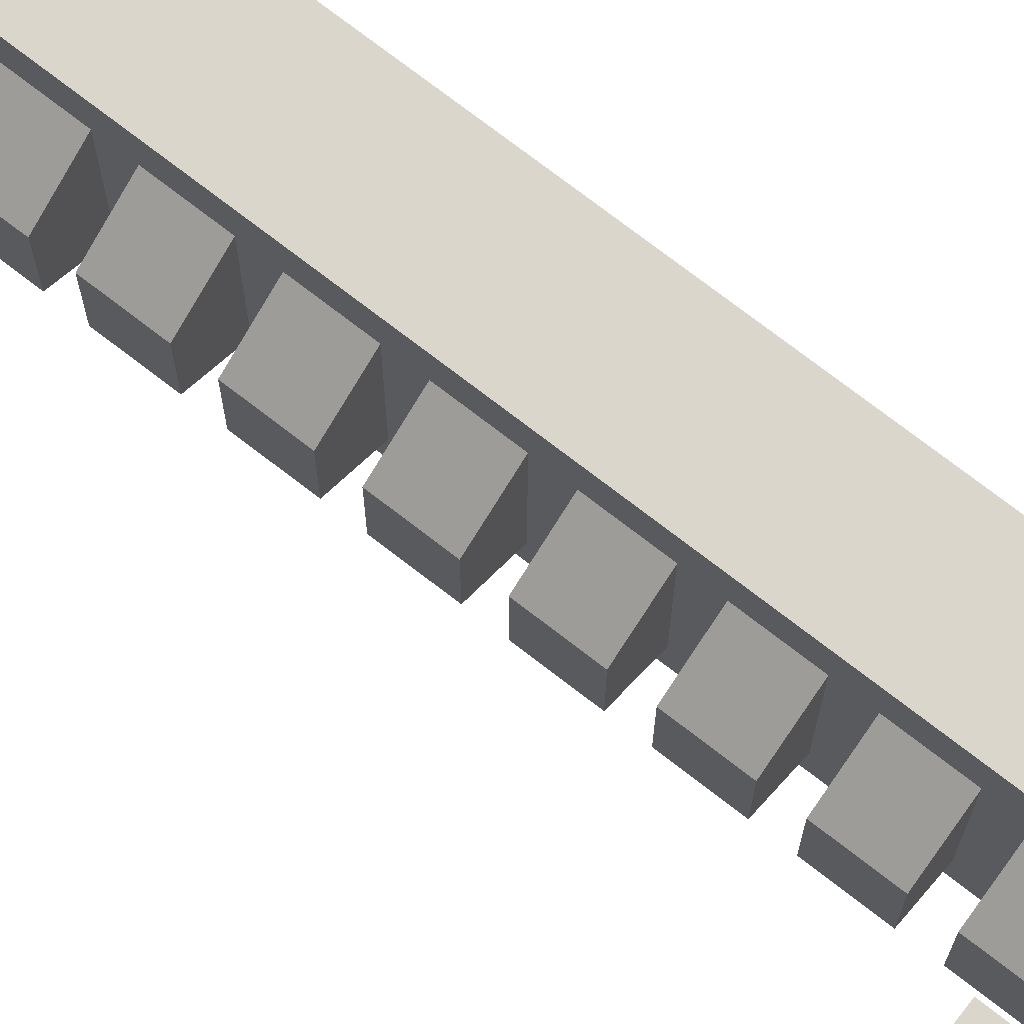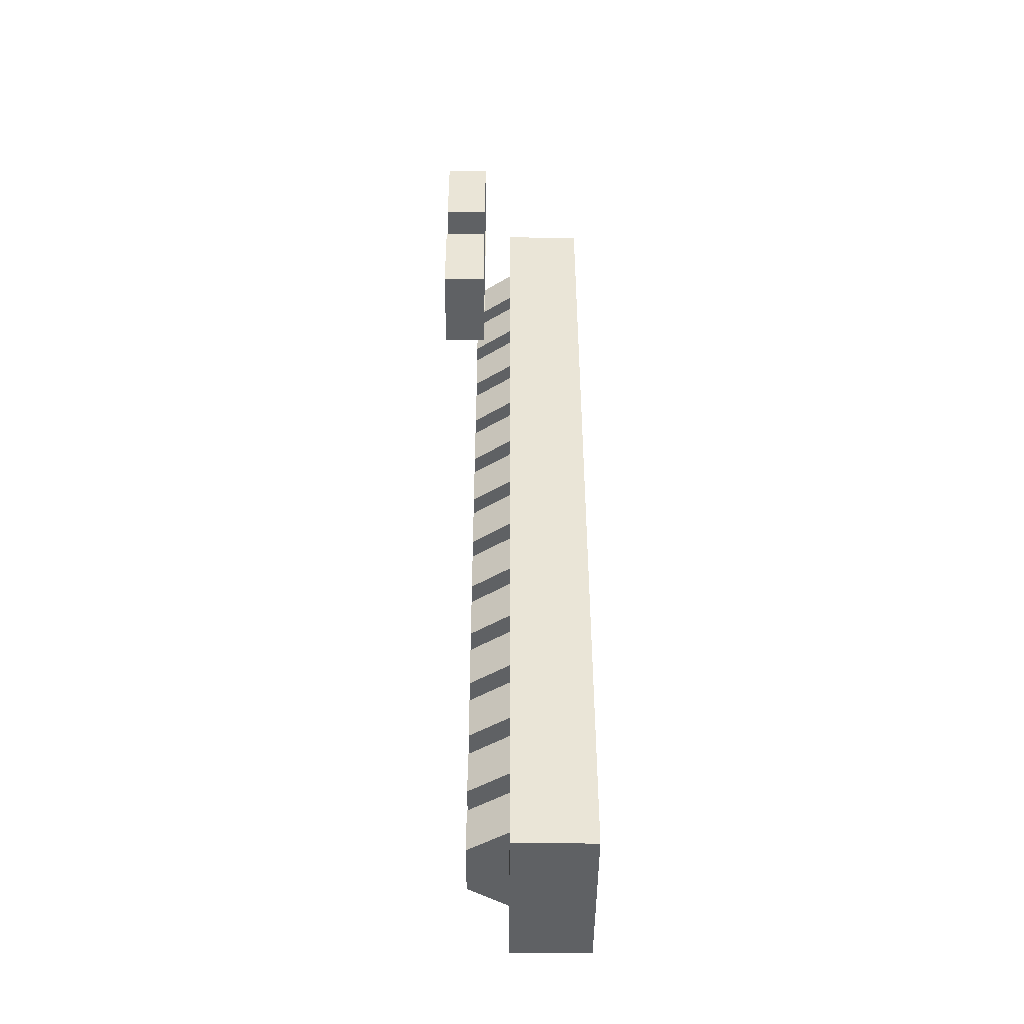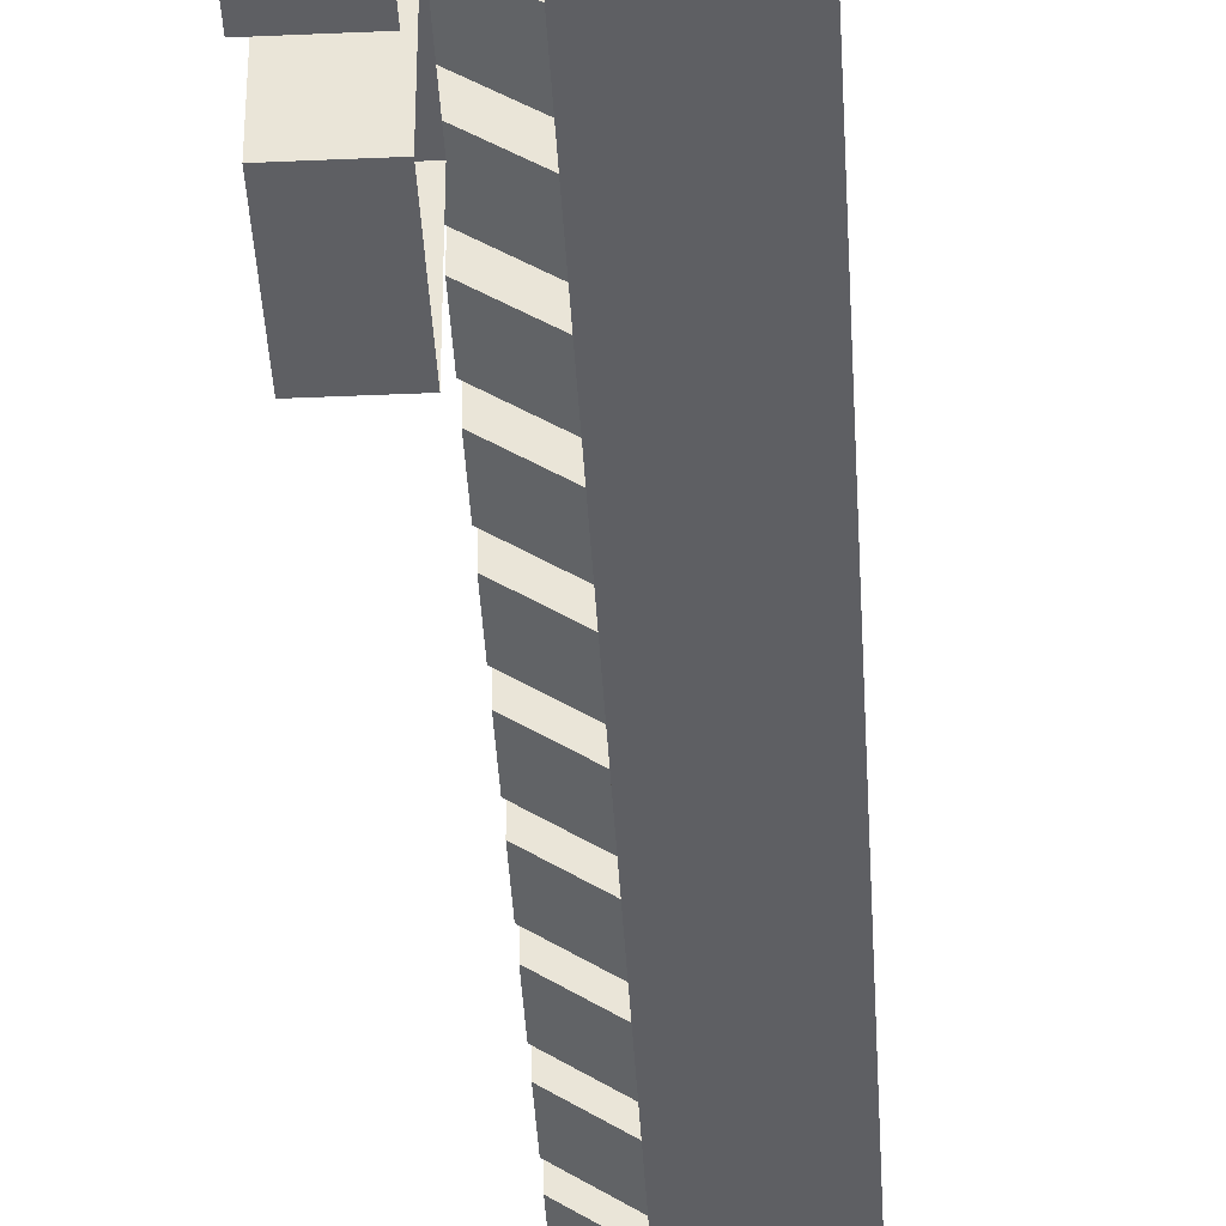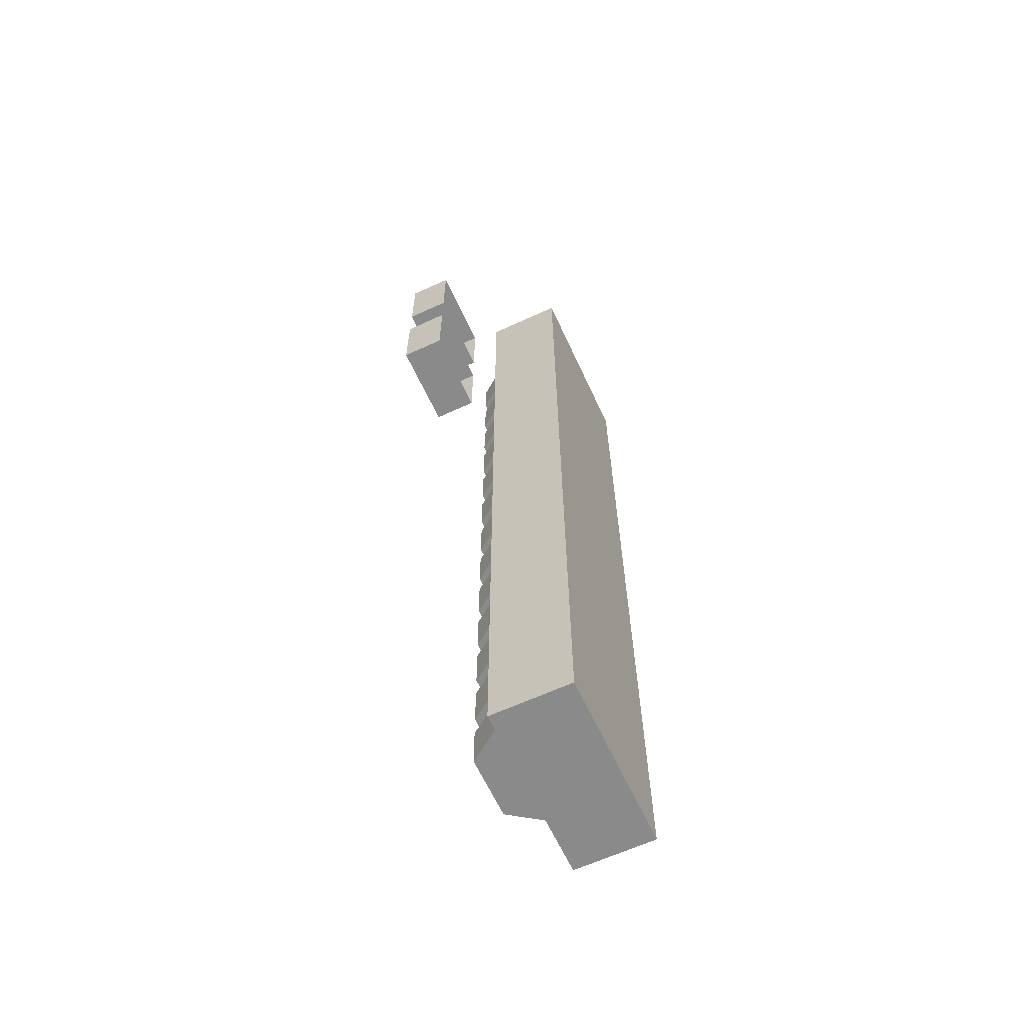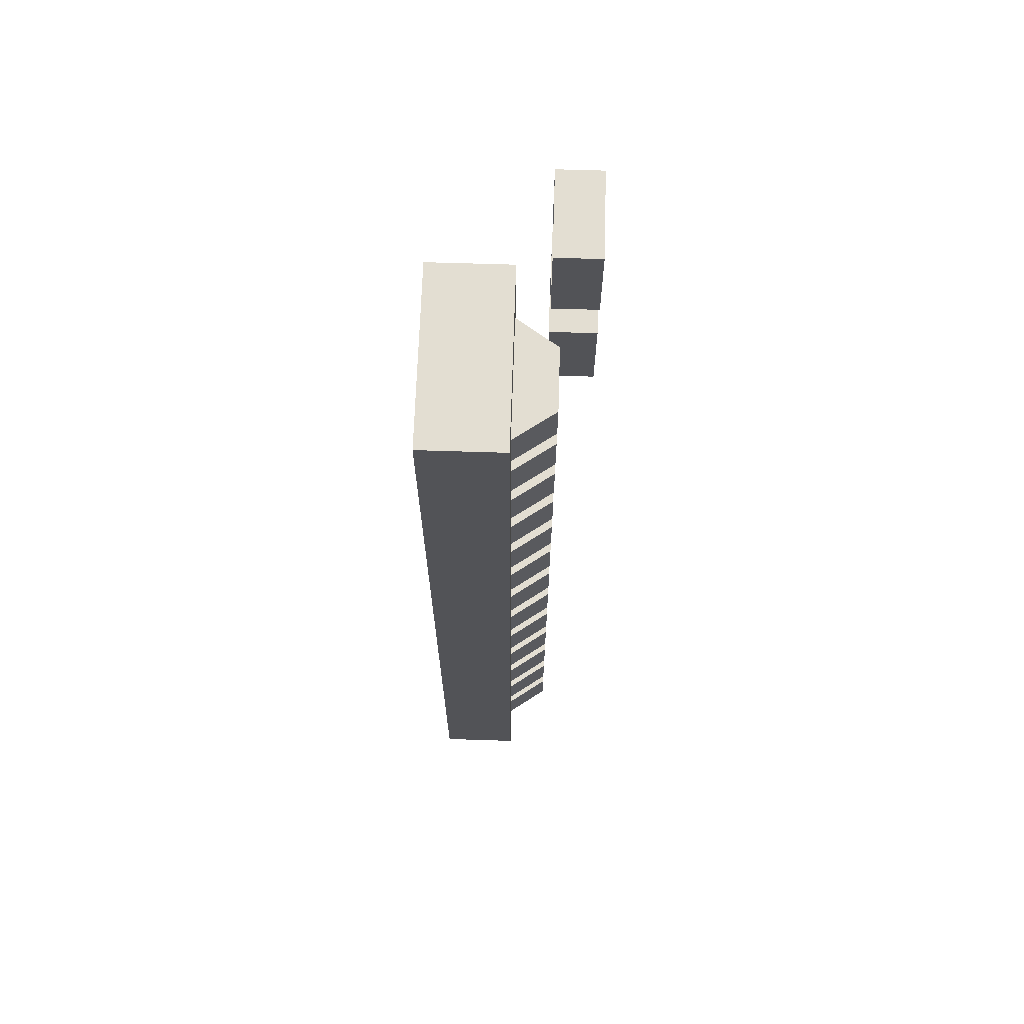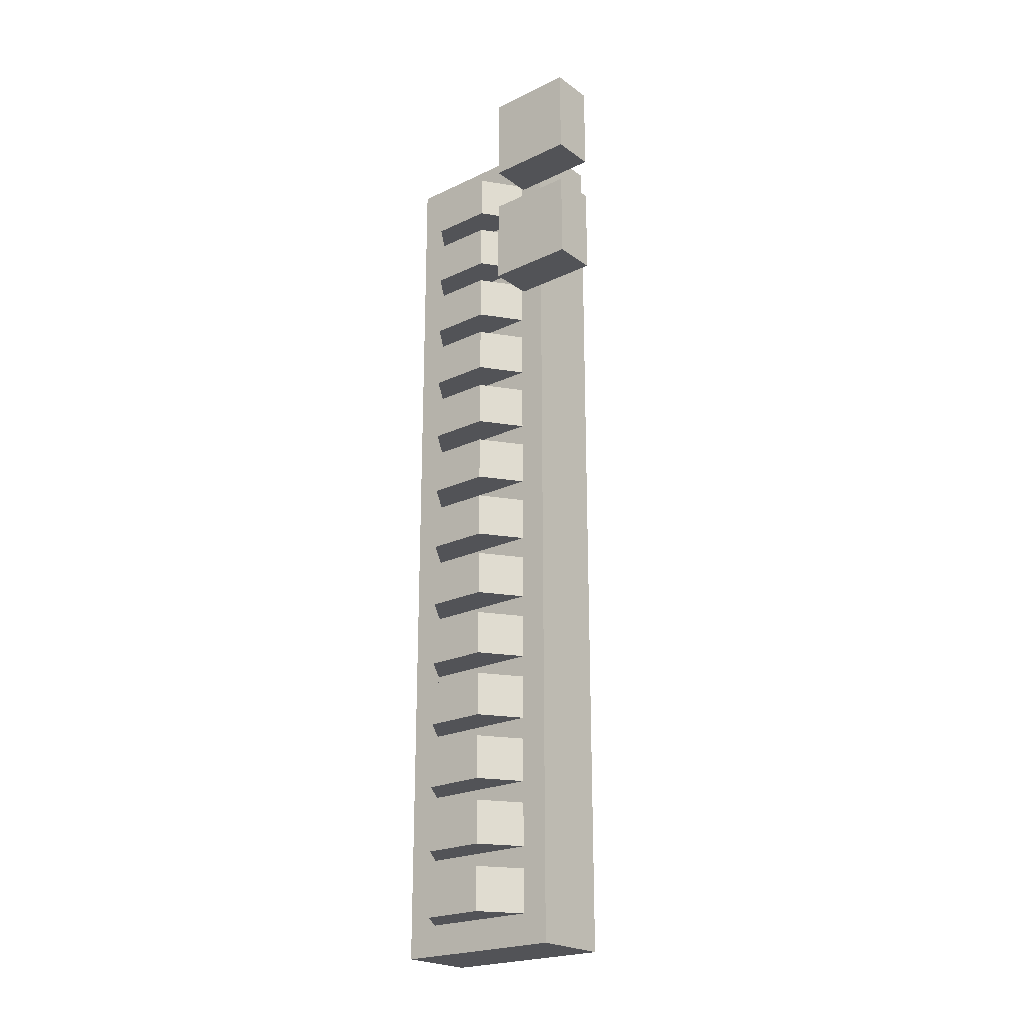
<metadata>
{"format":"obj","ext":"obj","renderer":"f3d","projection":"perspective","resolution":1024,"background":"white","views":[{"elev":74.0,"azim":-52.3,"up":"+Y"},{"elev":-46.0,"azim":-0.4,"up":"+Z"},{"elev":-41.2,"azim":3.1,"up":"+Y"},{"elev":-63.6,"azim":24.9,"up":"+Z"},{"elev":67.7,"azim":-178.2,"up":"+Z"},{"elev":-22.5,"azim":-50.6,"up":"+Z"}]}
</metadata>
<code>
o railgun
v -0.1687 1.944 -1.75
v -0.1687 1.944 -1.812
v -0.1687 1.769 -1.75
v -0.1687 1.769 -1.812
v -0.2312 1.9 -1.75
v -0.2312 1.9 -1.812
v -0.2312 1.813 -1.75
v -0.2312 1.813 -1.812
v -0.1687 1.944 -1.656
v -0.1687 1.944 -1.719
v -0.1687 1.769 -1.656
v -0.1687 1.769 -1.719
v -0.2312 1.9 -1.656
v -0.2312 1.9 -1.719
v -0.2312 1.813 -1.656
v -0.2312 1.813 -1.719
v -0.1687 1.944 -1.562
v -0.1687 1.944 -1.625
v -0.1687 1.769 -1.562
v -0.1687 1.769 -1.625
v -0.2312 1.9 -1.562
v -0.2312 1.9 -1.625
v -0.2312 1.813 -1.562
v -0.2312 1.813 -1.625
v -0.1687 1.944 -1.469
v -0.1687 1.944 -1.531
v -0.1687 1.769 -1.469
v -0.1687 1.769 -1.531
v -0.2312 1.9 -1.469
v -0.2312 1.9 -1.531
v -0.2312 1.813 -1.469
v -0.2312 1.813 -1.531
v -0.1687 1.944 -1.375
v -0.1687 1.944 -1.438
v -0.1687 1.769 -1.375
v -0.1687 1.769 -1.438
v -0.2312 1.9 -1.375
v -0.2312 1.9 -1.438
v -0.2312 1.813 -1.375
v -0.2312 1.813 -1.438
v -0.1687 1.944 -1.281
v -0.1687 1.944 -1.344
v -0.1687 1.769 -1.281
v -0.1687 1.769 -1.344
v -0.2312 1.9 -1.281
v -0.2312 1.9 -1.344
v -0.2312 1.813 -1.281
v -0.2312 1.813 -1.344
v -0.1687 1.944 -1.188
v -0.1687 1.944 -1.25
v -0.1687 1.769 -1.188
v -0.1687 1.769 -1.25
v -0.2312 1.9 -1.188
v -0.2312 1.9 -1.25
v -0.2312 1.813 -1.188
v -0.2312 1.813 -1.25
v -0.1687 1.944 -1.094
v -0.1687 1.944 -1.156
v -0.1687 1.769 -1.094
v -0.1687 1.769 -1.156
v -0.2312 1.9 -1.094
v -0.2312 1.9 -1.156
v -0.2312 1.813 -1.094
v -0.2312 1.813 -1.156
v -0.1687 1.944 -1
v -0.1687 1.944 -1.062
v -0.1687 1.769 -1
v -0.1687 1.769 -1.062
v -0.2312 1.9 -1
v -0.2312 1.9 -1.062
v -0.2312 1.813 -1
v -0.2312 1.813 -1.062
v -0.1687 1.944 -0.9062
v -0.1687 1.944 -0.9688
v -0.1687 1.769 -0.9062
v -0.1687 1.769 -0.9688
v -0.2312 1.9 -0.9062
v -0.2312 1.9 -0.9688
v -0.2312 1.813 -0.9062
v -0.2312 1.813 -0.9688
v -0.1687 1.944 -0.8125
v -0.1687 1.944 -0.875
v -0.1687 1.769 -0.8125
v -0.1687 1.769 -0.875
v -0.2312 1.9 -0.8125
v -0.2312 1.9 -0.875
v -0.2312 1.813 -0.8125
v -0.2312 1.813 -0.875
v -0.1687 1.944 -0.7188
v -0.1687 1.944 -0.7812
v -0.1687 1.769 -0.7188
v -0.1687 1.769 -0.7812
v -0.2312 1.9 -0.7188
v -0.2312 1.9 -0.7812
v -0.2312 1.813 -0.7188
v -0.2312 1.813 -0.7812
v -0.1687 1.944 -0.625
v -0.1687 1.944 -0.6875
v -0.1687 1.769 -0.625
v -0.1687 1.769 -0.6875
v -0.2312 1.9 -0.625
v -0.2312 1.9 -0.6875
v -0.2312 1.813 -0.625
v -0.2312 1.813 -0.6875
v -0.0625 1.984 -0.5625
v -0.0625 1.984 -1.856
v -0.0625 1.734 -0.5625
v -0.0625 1.734 -1.856
v -0.175 1.984 -0.5625
v -0.175 1.984 -1.856
v -0.175 1.734 -0.5625
v -0.175 1.734 -1.856
v -0.2188 1.734 -0.5437
v -0.2188 1.734 -0.6687
v -0.2188 1.609 -0.5437
v -0.2188 1.609 -0.6687
v -0.2813 1.734 -0.5437
v -0.2813 1.734 -0.6687
v -0.2813 1.609 -0.5437
v -0.2813 1.609 -0.6687
v -0.2188 1.734 -0.7312
v -0.2188 1.734 -0.8562
v -0.2188 1.609 -0.7312
v -0.2188 1.609 -0.8562
v -0.2813 1.734 -0.7312
v -0.2813 1.734 -0.8562
v -0.2813 1.609 -0.7312
v -0.2813 1.609 -0.8562
v -0.1687 1.944 -1.812
v -0.2312 1.9 -1.812
v -0.1687 1.944 -1.75
v -0.2312 1.9 -1.75
v -0.2312 1.813 -1.75
v -0.2312 1.813 -1.812
v -0.1687 1.769 -1.75
v -0.1687 1.769 -1.812
v -0.2312 1.9 -1.656
v -0.2312 1.9 -1.719
v -0.2312 1.813 -1.656
v -0.2312 1.813 -1.719
v -0.1687 1.944 -1.719
v -0.1687 1.944 -1.656
v -0.1687 1.769 -1.656
v -0.1687 1.769 -1.719
v -0.2312 1.9 -1.562
v -0.2312 1.9 -1.625
v -0.2312 1.813 -1.562
v -0.2312 1.813 -1.625
v -0.1687 1.944 -1.625
v -0.1687 1.944 -1.562
v -0.1687 1.769 -1.562
v -0.1687 1.769 -1.625
v -0.2312 1.9 -1.469
v -0.2312 1.9 -1.531
v -0.2312 1.813 -1.469
v -0.2312 1.813 -1.531
v -0.1687 1.944 -1.531
v -0.1687 1.944 -1.469
v -0.1687 1.769 -1.469
v -0.1687 1.769 -1.531
v -0.2813 1.734 -0.7312
v -0.2813 1.734 -0.8562
v -0.2813 1.609 -0.7312
v -0.2813 1.609 -0.8562
v -0.2188 1.734 -0.8562
v -0.2188 1.734 -0.7312
v -0.2188 1.609 -0.7312
v -0.2188 1.609 -0.8562
f 39 37 38 40
f 33 34 38 37
f 36 35 39 40
f 35 33 37 39
f 40 38 34 36
f 47 45 46 48
f 41 42 46 45
f 44 43 47 48
f 43 41 45 47
f 48 46 42 44
f 55 53 54 56
f 49 50 54 53
f 52 51 55 56
f 51 49 53 55
f 56 54 50 52
f 63 61 62 64
f 57 58 62 61
f 60 59 63 64
f 59 57 61 63
f 64 62 58 60
f 71 69 70 72
f 65 66 70 69
f 68 67 71 72
f 67 65 69 71
f 72 70 66 68
f 79 77 78 80
f 73 74 78 77
f 76 75 79 80
f 75 73 77 79
f 80 78 74 76
f 87 85 86 88
f 81 82 86 85
f 84 83 87 88
f 83 81 85 87
f 88 86 82 84
f 95 93 94 96
f 89 90 94 93
f 92 91 95 96
f 91 89 93 95
f 96 94 90 92
f 103 101 102 104
f 97 98 102 101
f 100 99 103 104
f 99 97 101 103
f 104 102 98 100
f 108 106 105 107
f 111 109 110 112
f 105 106 110 109
f 108 107 111 112
f 107 105 109 111
f 112 110 106 108
f 119 117 118 120
f 113 114 118 117
f 116 115 119 120
f 115 113 117 119
f 120 118 114 116
f 133 132 130 134
f 131 129 130 132
f 136 135 133 134
f 135 131 132 133
f 134 130 129 136
f 139 137 138 140
f 142 141 138 137
f 144 143 139 140
f 143 142 137 139
f 140 138 141 144
f 147 145 146 148
f 150 149 146 145
f 152 151 147 148
f 151 150 145 147
f 148 146 149 152
f 155 153 154 156
f 158 157 154 153
f 160 159 155 156
f 159 158 153 155
f 156 154 157 160
f 163 161 162 164
f 166 165 162 161
f 168 167 163 164
f 167 166 161 163
f 164 162 165 168

</code>
